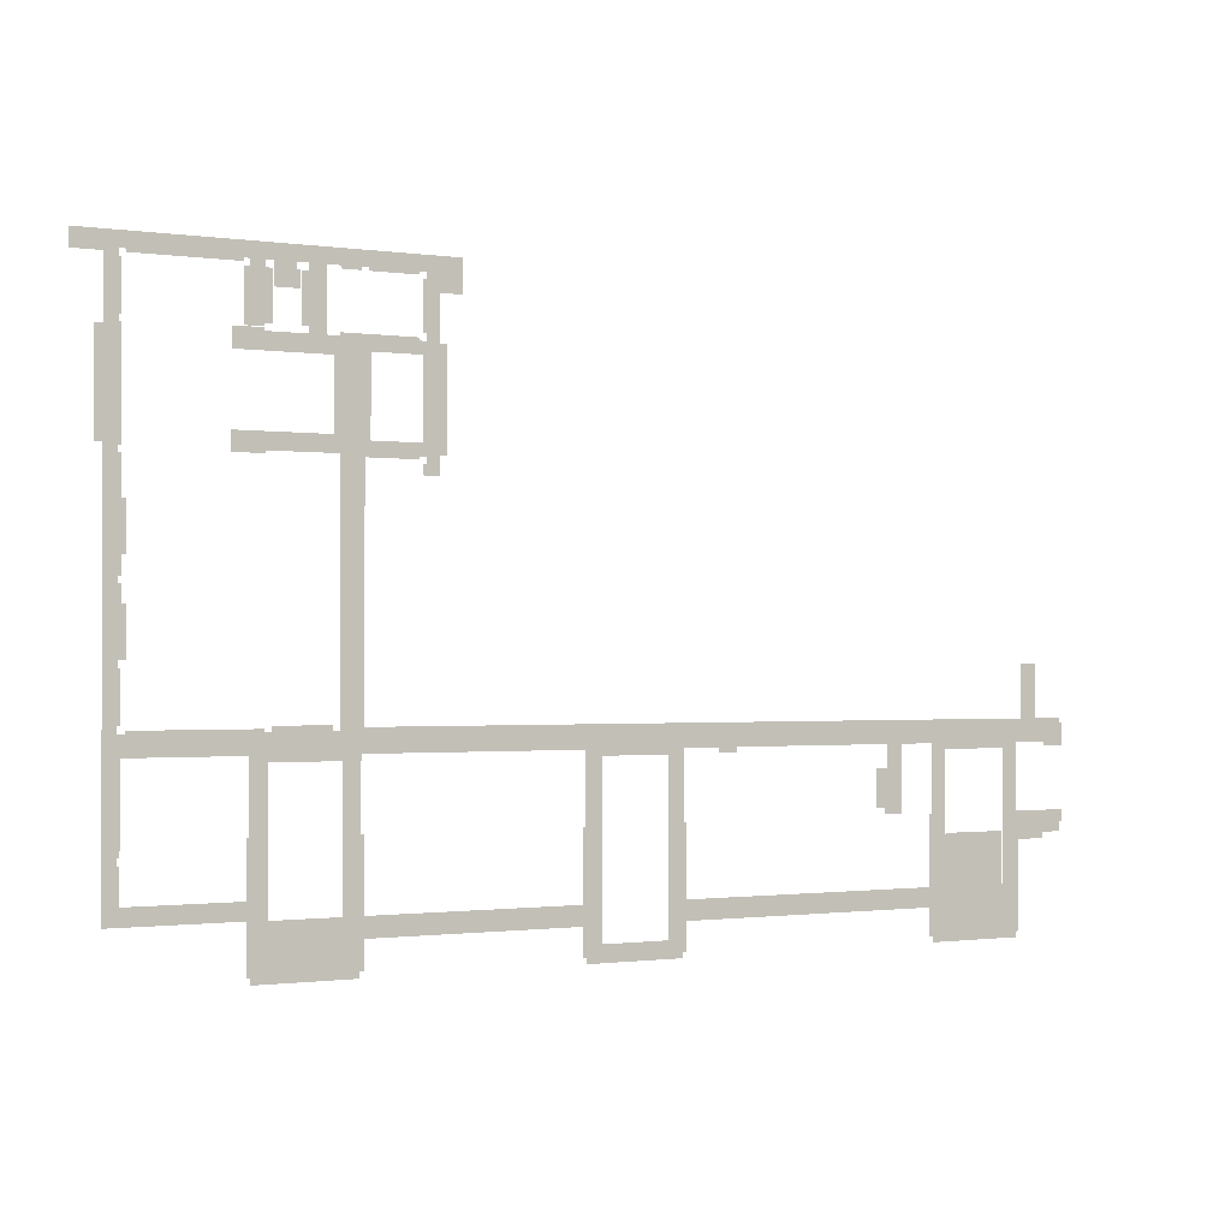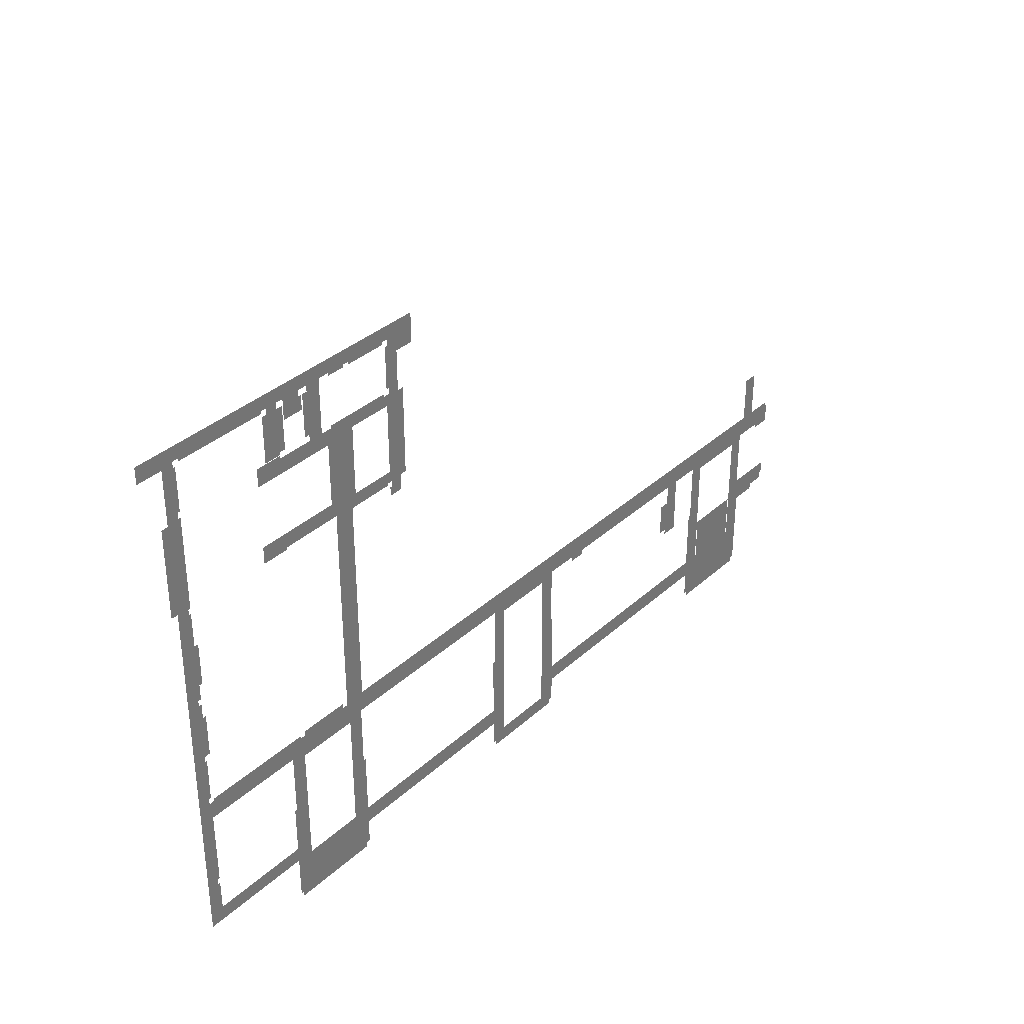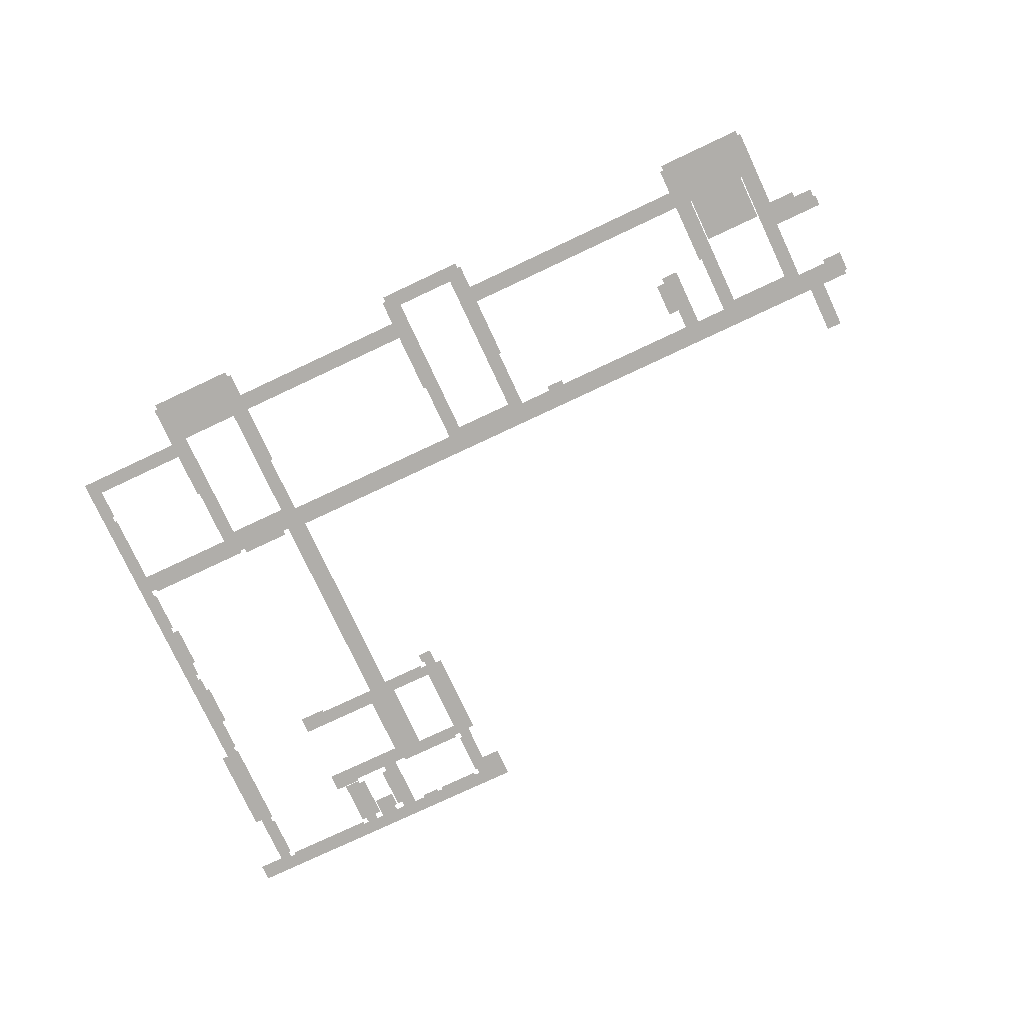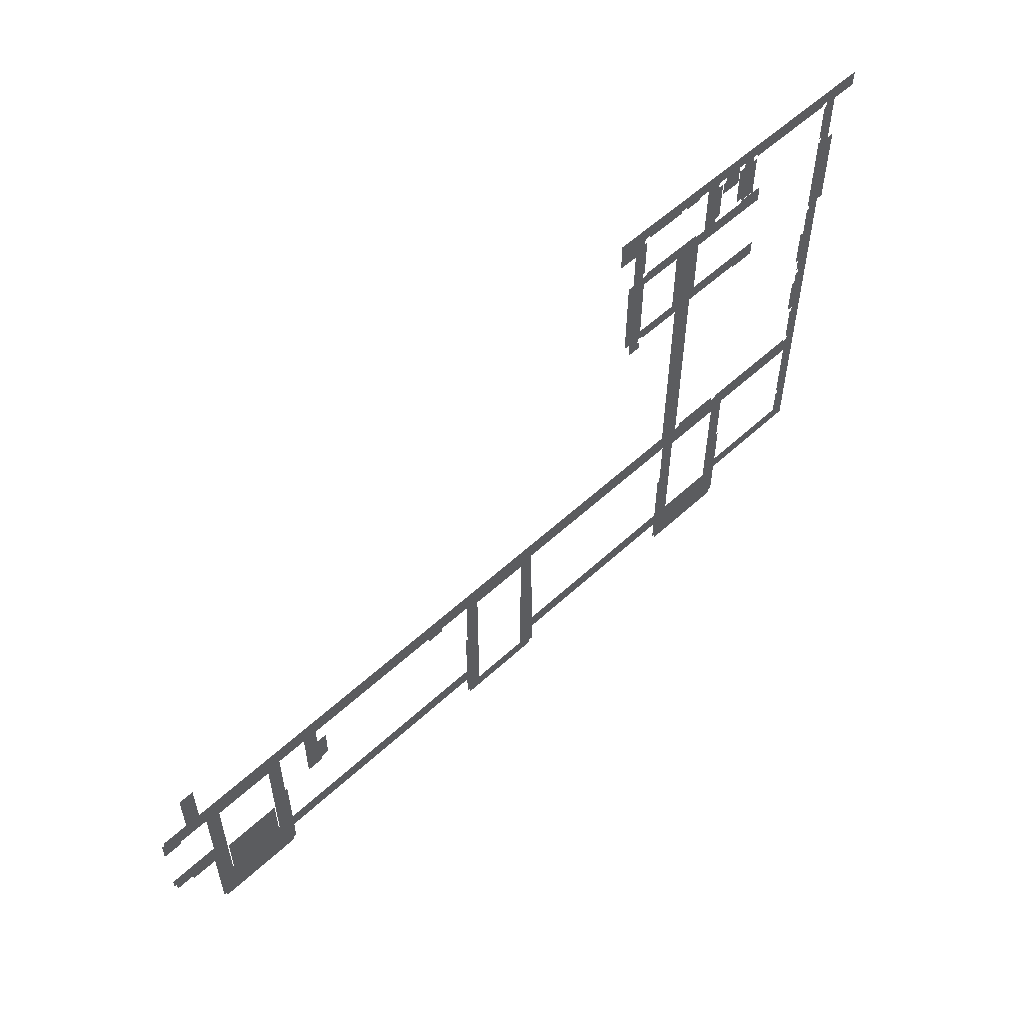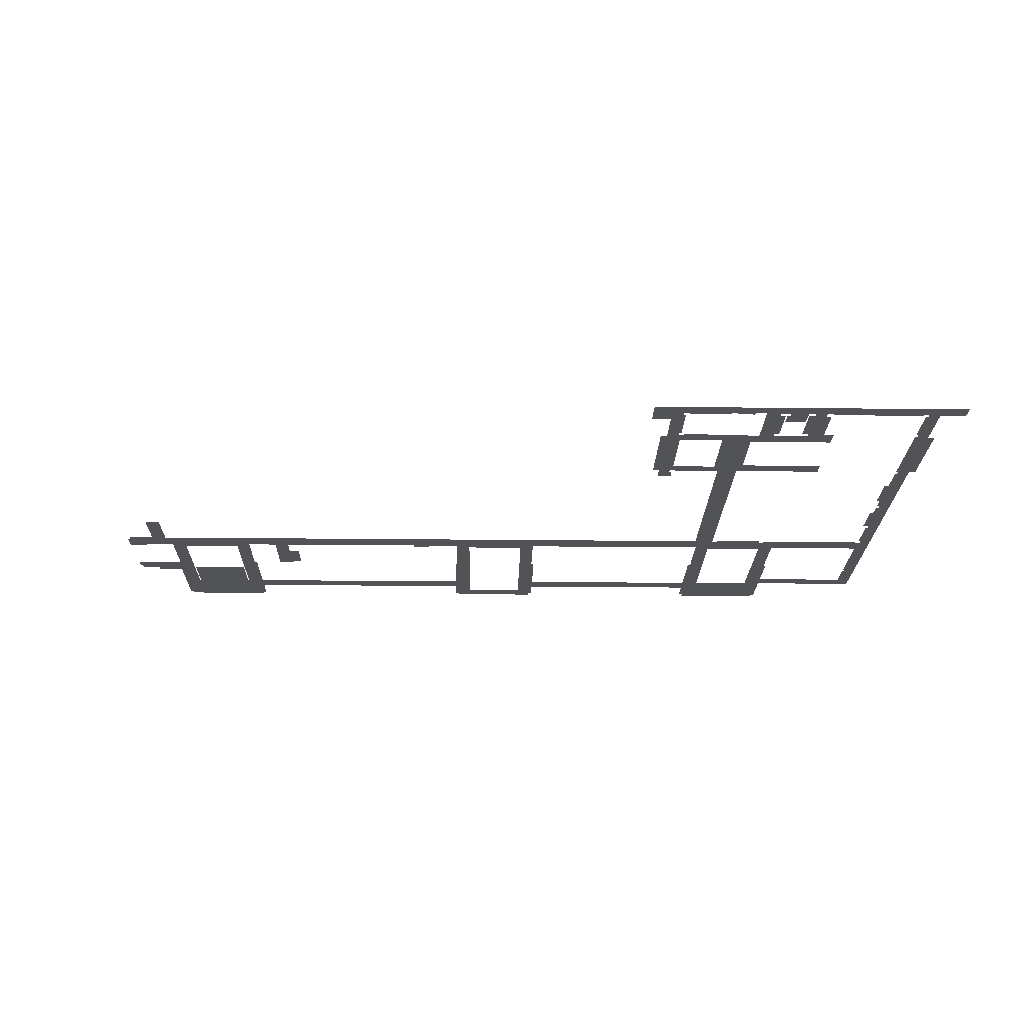
<metadata>
{"format":"obj","ext":"obj","renderer":"f3d","projection":"perspective","resolution":1024,"background":"white","views":[{"elev":-1.0,"azim":-28.0,"up":"+Y"},{"elev":34.6,"azim":-50.3,"up":"+Y"},{"elev":-77.8,"azim":25.1,"up":"+Z"},{"elev":56.1,"azim":136.0,"up":"+Y"},{"elev":-22.1,"azim":178.9,"up":"+Z"}]}
</metadata>
<code>
v -0.2725 0.2202 0
v -0.01737 0.2202 0
v -0.01737 0.2311 0
v -0.2725 0.2311 0
v -0.2725 0.2181 0
v -0.2422 0.2181 0
v -0.2422 0.2205 0
v -0.2725 0.2205 0
v -0.2377 0.2181 0
v -0.164 0.2181 0
v -0.164 0.2205 0
v -0.2377 0.2205 0
v -0.1004 0.2181 0
v -0.08616 0.2181 0
v -0.08616 0.2205 0
v -0.1004 0.2205 0
v -0.08131 0.2181 0
v -0.04706 0.2181 0
v -0.04706 0.2205 0
v -0.08131 0.2205 0
v -0.04222 0.2075 0
v -0.01737 0.2075 0
v -0.01737 0.2205 0
v -0.04222 0.2205 0
v -0.144 0.2039 0
v -0.1295 0.2039 0
v -0.1295 0.2205 0
v -0.144 0.2205 0
v -0.1298 0.2039 0
v -0.1271 0.2039 0
v -0.1271 0.2154 0
v -0.1298 0.2154 0
v -0.2425 0.1811 0
v -0.2404 0.1811 0
v -0.2404 0.2154 0
v -0.2425 0.2154 0
v -0.1504 0.1811 0
v -0.1449 0.1811 0
v -0.1449 0.2154 0
v -0.1504 0.2154 0
v -0.1259 0.1811 0
v -0.1213 0.1811 0
v -0.1213 0.2154 0
v -0.1259 0.2154 0
v -0.04434 0.1811 0
v -0.04191 0.1811 0
v -0.04191 0.2154 0
v -0.04434 0.2154 0
v -0.1634 0.179 0
v -0.1592 0.179 0
v -0.1592 0.2154 0
v -0.1634 0.2154 0
v -0.1595 0.179 0
v -0.1501 0.179 0
v -0.1501 0.2205 0
v -0.1595 0.2205 0
v -0.1004 0.1675 0
v -0.04706 0.1675 0
v -0.04706 0.1784 0
v -0.1004 0.1784 0
v -0.04737 0.1675 0
v -0.04191 0.1675 0
v -0.04191 0.1763 0
v -0.04737 0.1763 0
v -0.1716 0.1642 0
v -0.1501 0.1642 0
v -0.1501 0.1784 0
v -0.1716 0.1784 0
v -0.1504 0.1642 0
v -0.1213 0.1642 0
v -0.1213 0.1763 0
v -0.1504 0.1763 0
v -0.1216 0.1642 0
v -0.1098 0.1642 0
v -0.1098 0.2205 0
v -0.1216 0.2205 0
v -0.1101 0.1642 0
v -0.1001 0.1642 0
v -0.1001 0.1763 0
v -0.1101 0.1763 0
v -0.2571 0.1042 0
v -0.2513 0.1042 0
v -0.2513 0.1751 0
v -0.2571 0.1751 0
v -0.03313 0.1042 0
v -0.02767 0.1042 0
v -0.02767 0.1751 0
v -0.03313 0.1751 0
v -0.2425 0.103 0
v -0.2404 0.103 0
v -0.2404 0.1763 0
v -0.2425 0.1763 0
v -0.1716 0.103 0
v -0.104 0.103 0
v -0.104 0.1148 0
v -0.1716 0.1148 0
v -0.1043 0.103 0
v -0.1001 0.103 0
v -0.1001 0.1645 0
v -0.1043 0.1645 0
v -0.0804 0.103 0
v -0.04403 0.103 0
v -0.04403 0.1117 0
v -0.0804 0.1117 0
v -0.04434 0.103 0
v -0.04191 0.103 0
v -0.04191 0.1678 0
v -0.04434 0.1678 0
v -0.1716 0.1011 0
v -0.1498 0.1011 0
v -0.1498 0.1033 0
v -0.1716 0.1033 0
v -0.1004 0.1011 0
v -0.08009 0.1011 0
v -0.08009 0.1678 0
v -0.1004 0.1678 0
v -0.0804 0.1011 0
v -0.04706 0.1011 0
v -0.04706 0.1033 0
v -0.0804 0.1033 0
v -0.04434 0.09114 0
v -0.04191 0.09114 0
v -0.04191 0.09841 0
v -0.04434 0.09841 0
v -0.04222 0.09114 0
v -0.03282 0.09114 0
v -0.03282 0.2078 0
v -0.04222 0.2078 0
v -0.2407 0.0372 0
v -0.2371 0.0372 0
v -0.2371 0.07114 0
v -0.2407 0.07114 0
v -0.2425 0.02477 0
v -0.2404 0.02477 0
v -0.2404 0.09841 0
v -0.2425 0.09841 0
v -0.2407 0.02477 0
v -0.2398 0.02477 0
v -0.2398 0.0375 0
v -0.2407 0.0375 0
v -0.2425 -0.02583 0
v -0.2398 -0.02583 0
v -0.2398 0.02023 0
v -0.2425 0.02023 0
v -0.2401 -0.02583 0
v -0.2371 -0.02583 0
v -0.2371 0.008107 0
v -0.2401 0.008107 0
v -0.2425 -0.06492 0
v -0.2404 -0.06492 0
v -0.2404 -0.03068 0
v -0.2425 -0.03068 0
v -0.2425 -0.08401 0
v -0.2374 -0.08401 0
v -0.2374 -0.06977 0
v -0.2425 -0.06977 0
v -0.2377 -0.08401 0
v -0.1498 -0.08401 0
v -0.1498 -0.06765 0
v -0.2377 -0.06765 0
v -0.1004 -0.08401 0
v -0.08403 -0.08401 0
v -0.08403 0.1014 0
v -0.1004 0.1014 0
v -0.08434 -0.08401 0
v 0.4229 -0.08401 0
v 0.4229 -0.06735 0
v -0.08434 -0.06735 0
v 0.4226 -0.08401 0
v 0.4351 -0.08401 0
v 0.4351 -0.02826 0
v 0.4226 -0.02826 0
v 0.4348 -0.08401 0
v 0.4569 -0.08401 0
v 0.4569 -0.06735 0
v 0.4348 -0.06735 0
v 0.4429 -0.08704 0
v 0.4569 -0.08704 0
v 0.4569 -0.08371 0
v 0.4429 -0.08371 0
v 0.4566 -0.08704 0
v 0.459 -0.08704 0
v 0.459 -0.07068 0
v 0.4566 -0.07068 0
v 0.1717 -0.08795 0
v 0.186 -0.08795 0
v 0.186 -0.08371 0
v 0.1717 -0.08371 0
v -0.1501 -0.08826 0
v -0.1449 -0.08826 0
v -0.1449 -0.06977 0
v -0.1501 -0.06977 0
v -0.1452 -0.08826 0
v -0.1052 -0.08826 0
v -0.1052 -0.06583 0
v -0.1452 -0.06583 0
v -0.1055 -0.08826 0
v -0.1001 -0.08826 0
v -0.1001 -0.06977 0
v -0.1055 -0.06977 0
v -0.1004 -0.08826 0
v -0.08616 -0.08826 0
v -0.08616 -0.08371 0
v -0.1004 -0.08371 0
v 0.07142 -0.08826 0
v 0.1448 -0.08826 0
v 0.1448 -0.08371 0
v 0.07142 -0.08371 0
v 0.3448 -0.08826 0
v 0.4181 -0.08826 0
v 0.4181 -0.08371 0
v 0.3448 -0.08371 0
v 0.2987 -0.1283 0
v 0.3078 -0.1283 0
v 0.3078 -0.1007 0
v 0.2987 -0.1007 0
v 0.3057 -0.1328 0
v 0.3078 -0.1328 0
v 0.3078 -0.128 0
v 0.3057 -0.128 0
v 0.3075 -0.1328 0
v 0.3196 -0.1328 0
v 0.3196 -0.08371 0
v 0.3075 -0.08371 0
v 0.4178 -0.1422 0
v 0.459 -0.1422 0
v 0.459 -0.1334 0
v 0.4178 -0.1334 0
v -0.2425 -0.1431 0
v -0.2404 -0.1431 0
v -0.2404 -0.08371 0
v -0.2425 -0.08371 0
v 0.4178 -0.1492 0
v 0.4569 -0.1492 0
v 0.4569 -0.1419 0
v 0.4178 -0.1419 0
v 0.4178 -0.1537 0
v 0.4414 -0.1537 0
v 0.4414 -0.1489 0
v 0.4178 -0.1489 0
v -0.2516 -0.1846 0
v -0.2422 -0.1846 0
v -0.2422 0.2184 0
v -0.2516 0.2184 0
v -0.2425 -0.1846 0
v -0.2404 -0.1846 0
v -0.2404 -0.148 0
v -0.2425 -0.148 0
v -0.2407 -0.1846 0
v -0.161 -0.1846 0
v -0.161 -0.1725 0
v -0.2407 -0.1725 0
v -0.08434 -0.1992 0
v 0.0696 -0.1992 0
v 0.0696 -0.1849 0
v -0.08434 -0.1849 0
v 0.1463 -0.1992 0
v 0.3429 -0.1992 0
v 0.3429 -0.1849 0
v 0.1463 -0.1849 0
v -0.1613 -0.2195 0
v -0.1592 -0.2195 0
v -0.1592 -0.1337 0
v -0.1613 -0.1337 0
v -0.1595 -0.2195 0
v -0.1498 -0.2195 0
v -0.1498 -0.08371 0
v -0.1595 -0.08371 0
v -0.09828 -0.2195 0
v -0.08616 -0.2195 0
v -0.08616 -0.08795 0
v -0.09828 -0.08795 0
v -0.08646 -0.2195 0
v -0.08403 -0.2195 0
v -0.08403 -0.134 0
v -0.08646 -0.134 0
v 0.0693 -0.2195 0
v 0.07172 -0.2195 0
v 0.07172 -0.134 0
v 0.0693 -0.134 0
v 0.07142 -0.2195 0
v 0.08324 -0.2195 0
v 0.08324 -0.08795 0
v 0.07142 -0.08795 0
v 0.1326 -0.2195 0
v 0.1448 -0.2195 0
v 0.1448 -0.08795 0
v 0.1326 -0.08795 0
v 0.1445 -0.2195 0
v 0.1466 -0.2195 0
v 0.1466 -0.1337 0
v 0.1445 -0.1337 0
v 0.3426 -0.2195 0
v 0.3451 -0.2195 0
v 0.3451 -0.1337 0
v 0.3426 -0.1337 0
v 0.3448 -0.2195 0
v 0.3566 -0.2195 0
v 0.3566 -0.08795 0
v 0.3448 -0.08795 0
v 0.406 -0.2195 0
v 0.4181 -0.2195 0
v 0.4181 -0.08795 0
v 0.406 -0.08795 0
v 0.4178 -0.2195 0
v 0.4199 -0.2195 0
v 0.4199 -0.1534 0
v 0.4178 -0.1534 0
v -0.1586 -0.2237 0
v -0.1498 -0.2237 0
v -0.1498 -0.2192 0
v -0.1586 -0.2192 0
v -0.1501 -0.2237 0
v -0.1474 -0.2237 0
v -0.1474 -0.08795 0
v -0.1501 -0.08795 0
v -0.1477 -0.2237 0
v -0.09797 -0.2237 0
v -0.09797 -0.1849 0
v -0.1477 -0.1849 0
v -0.09828 -0.2237 0
v -0.08706 -0.2237 0
v -0.08706 -0.2192 0
v -0.09828 -0.2192 0
v 0.07203 -0.2237 0
v 0.08324 -0.2237 0
v 0.08324 -0.2192 0
v 0.07203 -0.2192 0
v 0.08294 -0.2237 0
v 0.1329 -0.2237 0
v 0.1329 -0.2113 0
v 0.08294 -0.2113 0
v 0.1326 -0.2237 0
v 0.1438 -0.2237 0
v 0.1438 -0.2192 0
v 0.1326 -0.2192 0
v 0.3454 -0.2237 0
v 0.3566 -0.2237 0
v 0.3566 -0.2192 0
v 0.3454 -0.2192 0
v 0.3563 -0.2237 0
v 0.3578 -0.2237 0
v 0.3578 -0.1849 0
v 0.3563 -0.1849 0
v 0.3575 -0.2237 0
v 0.4051 -0.2237 0
v 0.4051 -0.1473 0
v 0.3575 -0.1473 0
v 0.4048 -0.2237 0
v 0.4063 -0.2237 0
v 0.4063 -0.1849 0
v 0.4048 -0.1849 0
v 0.406 -0.2237 0
v 0.4172 -0.2237 0
v 0.4172 -0.2192 0
v 0.406 -0.2192 0
o floor_0
f 1 2 3
o floor_1
f 1 3 4
o floor_2
f 5 6 7
o floor_3
f 5 7 8
o floor_4
f 9 10 11
o floor_5
f 9 11 12
o floor_6
f 13 14 15
o floor_7
f 13 15 16
o floor_8
f 17 18 19
o floor_9
f 17 19 20
o floor_10
f 21 22 23
o floor_11
f 21 23 24
o floor_12
f 25 26 27
o floor_13
f 25 27 28
o floor_14
f 29 30 31
o floor_15
f 29 31 32
o floor_16
f 33 34 35
o floor_17
f 33 35 36
o floor_18
f 37 38 39
o floor_19
f 37 39 40
o floor_20
f 41 42 43
o floor_21
f 41 43 44
o floor_22
f 45 46 47
o floor_23
f 45 47 48
o floor_24
f 49 50 51
o floor_25
f 49 51 52
o floor_26
f 53 54 55
o floor_27
f 53 55 56
o floor_28
f 57 58 59
o floor_29
f 57 59 60
o floor_30
f 61 62 63
o floor_31
f 61 63 64
o floor_32
f 65 66 67
o floor_33
f 65 67 68
o floor_34
f 69 70 71
o floor_35
f 69 71 72
o floor_36
f 73 74 75
o floor_37
f 73 75 76
o floor_38
f 77 78 79
o floor_39
f 77 79 80
o floor_40
f 81 82 83
o floor_41
f 81 83 84
o floor_42
f 85 86 87
o floor_43
f 85 87 88
o floor_44
f 89 90 91
o floor_45
f 89 91 92
o floor_46
f 93 94 95
o floor_47
f 93 95 96
o floor_48
f 97 98 99
o floor_49
f 97 99 100
o floor_50
f 101 102 103
o floor_51
f 101 103 104
o floor_52
f 105 106 107
o floor_53
f 105 107 108
o floor_54
f 109 110 111
o floor_55
f 109 111 112
o floor_56
f 113 114 115
o floor_57
f 113 115 116
o floor_58
f 117 118 119
o floor_59
f 117 119 120
o floor_60
f 121 122 123
o floor_61
f 121 123 124
o floor_62
f 125 126 127
o floor_63
f 125 127 128
o floor_64
f 129 130 131
o floor_65
f 129 131 132
o floor_66
f 133 134 135
o floor_67
f 133 135 136
o floor_68
f 137 138 139
o floor_69
f 137 139 140
o floor_70
f 141 142 143
o floor_71
f 141 143 144
o floor_72
f 145 146 147
o floor_73
f 145 147 148
o floor_74
f 149 150 151
o floor_75
f 149 151 152
o floor_76
f 153 154 155
o floor_77
f 153 155 156
o floor_78
f 157 158 159
o floor_79
f 157 159 160
o floor_80
f 161 162 163
o floor_81
f 161 163 164
o floor_82
f 165 166 167
o floor_83
f 165 167 168
o floor_84
f 169 170 171
o floor_85
f 169 171 172
o floor_86
f 173 174 175
o floor_87
f 173 175 176
o floor_88
f 177 178 179
o floor_89
f 177 179 180
o floor_90
f 181 182 183
o floor_91
f 181 183 184
o floor_92
f 185 186 187
o floor_93
f 185 187 188
o floor_94
f 189 190 191
o floor_95
f 189 191 192
o floor_96
f 193 194 195
o floor_97
f 193 195 196
o floor_98
f 197 198 199
o floor_99
f 197 199 200
o floor_100
f 201 202 203
o floor_101
f 201 203 204
o floor_102
f 205 206 207
o floor_103
f 205 207 208
o floor_104
f 209 210 211
o floor_105
f 209 211 212
o floor_106
f 213 214 215
o floor_107
f 213 215 216
o floor_108
f 217 218 219
o floor_109
f 217 219 220
o floor_110
f 221 222 223
o floor_111
f 221 223 224
o floor_112
f 225 226 227
o floor_113
f 225 227 228
o floor_114
f 229 230 231
o floor_115
f 229 231 232
o floor_116
f 233 234 235
o floor_117
f 233 235 236
o floor_118
f 237 238 239
o floor_119
f 237 239 240
o floor_120
f 241 242 243
o floor_121
f 241 243 244
o floor_122
f 245 246 247
o floor_123
f 245 247 248
o floor_124
f 249 250 251
o floor_125
f 249 251 252
o floor_126
f 253 254 255
o floor_127
f 253 255 256
o floor_128
f 257 258 259
o floor_129
f 257 259 260
o floor_130
f 261 262 263
o floor_131
f 261 263 264
o floor_132
f 265 266 267
o floor_133
f 265 267 268
o floor_134
f 269 270 271
o floor_135
f 269 271 272
o floor_136
f 273 274 275
o floor_137
f 273 275 276
o floor_138
f 277 278 279
o floor_139
f 277 279 280
o floor_140
f 281 282 283
o floor_141
f 281 283 284
o floor_142
f 285 286 287
o floor_143
f 285 287 288
o floor_144
f 289 290 291
o floor_145
f 289 291 292
o floor_146
f 293 294 295
o floor_147
f 293 295 296
o floor_148
f 297 298 299
o floor_149
f 297 299 300
o floor_150
f 301 302 303
o floor_151
f 301 303 304
o floor_152
f 305 306 307
o floor_153
f 305 307 308
o floor_154
f 309 310 311
o floor_155
f 309 311 312
o floor_156
f 313 314 315
o floor_157
f 313 315 316
o floor_158
f 317 318 319
o floor_159
f 317 319 320
o floor_160
f 321 322 323
o floor_161
f 321 323 324
o floor_162
f 325 326 327
o floor_163
f 325 327 328
o floor_164
f 329 330 331
o floor_165
f 329 331 332
o floor_166
f 333 334 335
o floor_167
f 333 335 336
o floor_168
f 337 338 339
o floor_169
f 337 339 340
o floor_170
f 341 342 343
o floor_171
f 341 343 344
o floor_172
f 345 346 347
o floor_173
f 345 347 348
o floor_174
f 349 350 351
o floor_175
f 349 351 352
o floor_176
f 353 354 355
o floor_177
f 353 355 356

</code>
